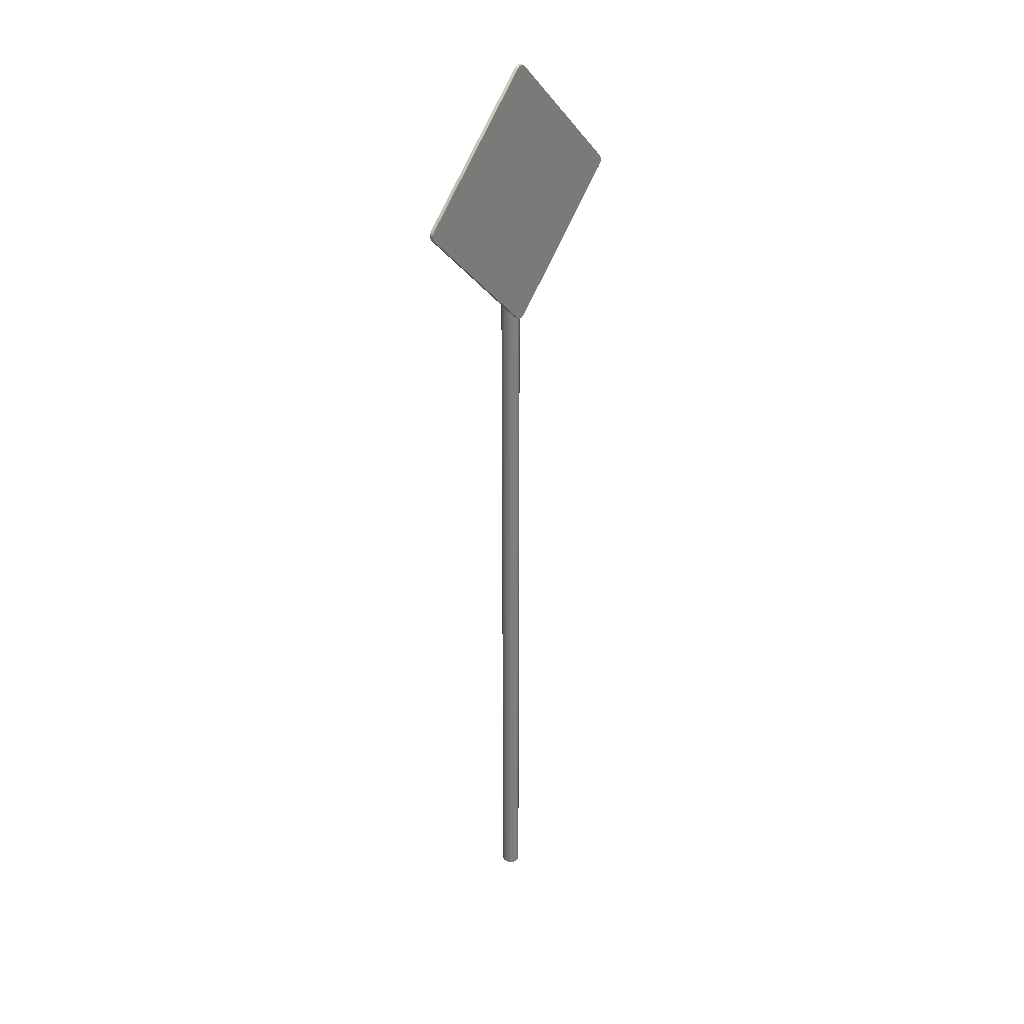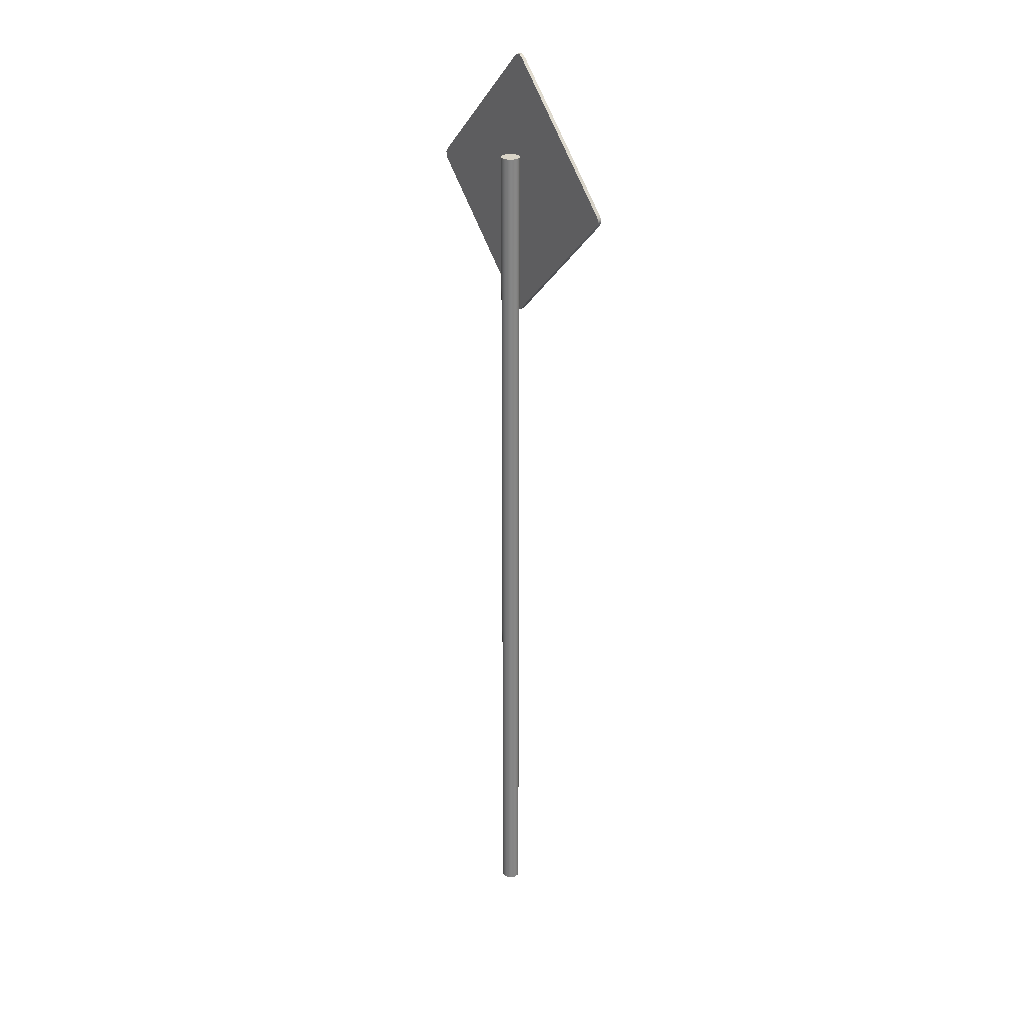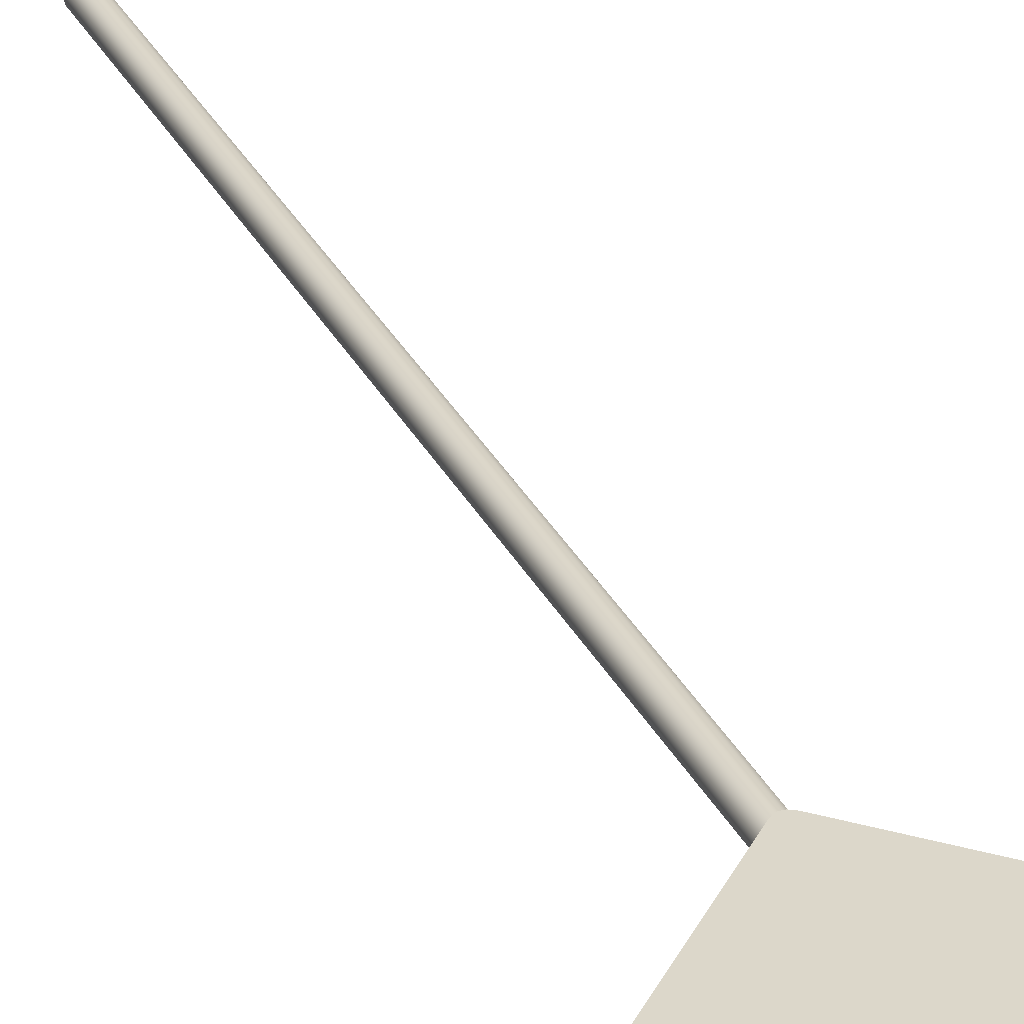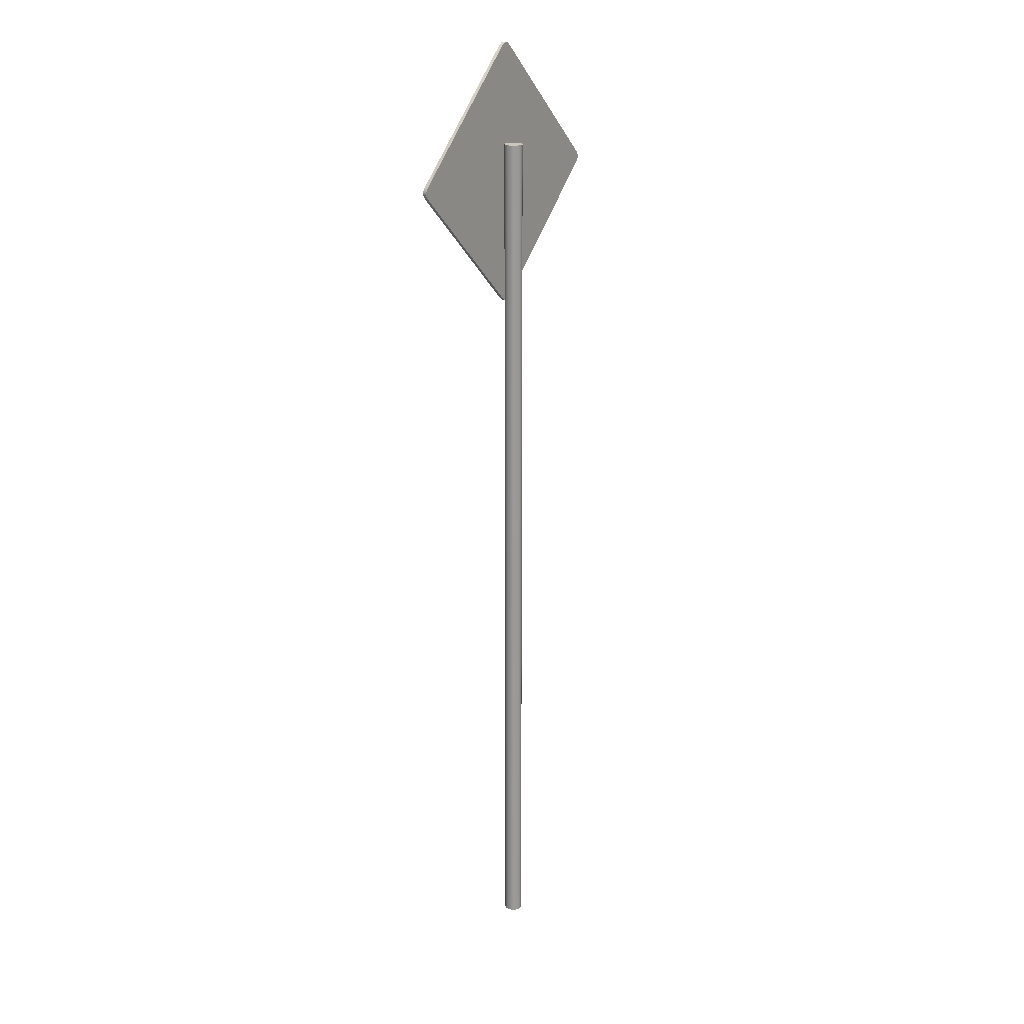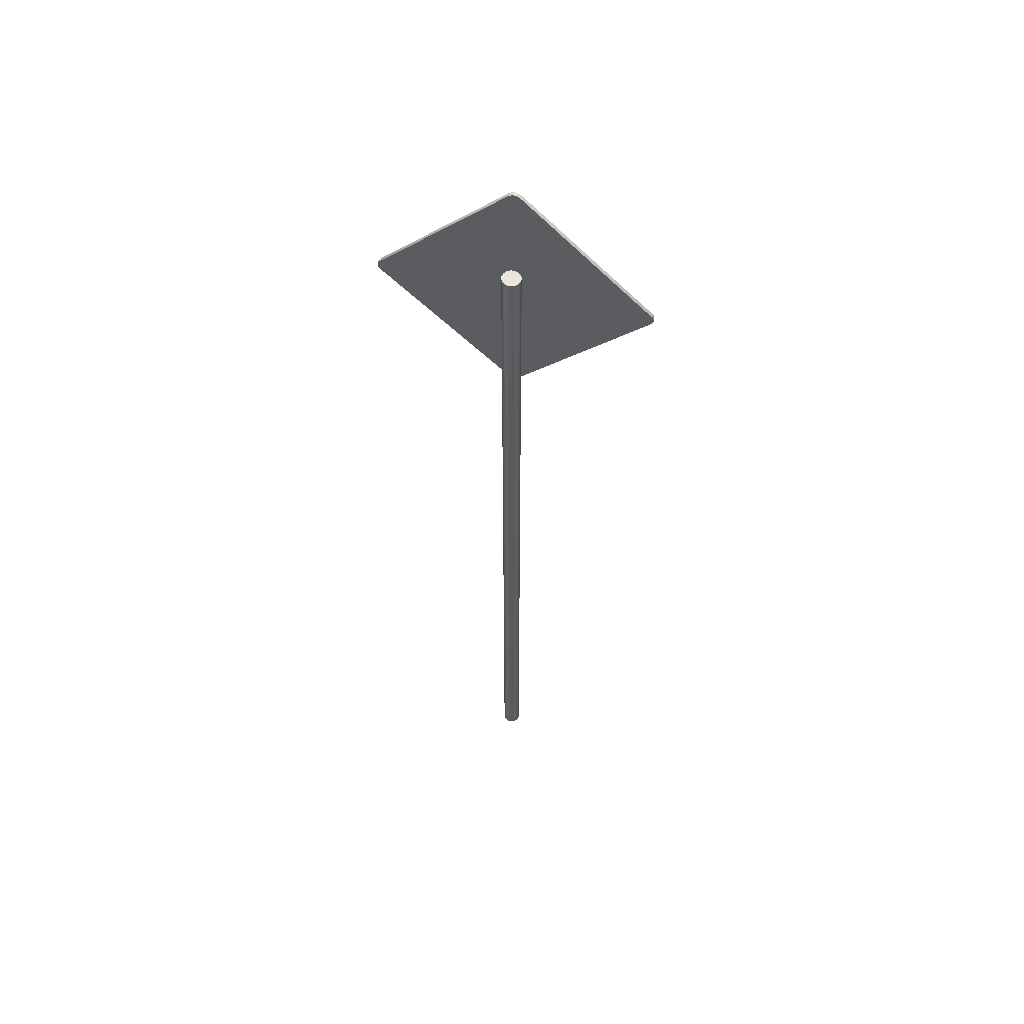
<metadata>
{"format":"obj","ext":"obj","renderer":"f3d","projection":"perspective","resolution":1024,"background":"white","views":[{"elev":31.4,"azim":-51.1,"up":"+Y"},{"elev":28.4,"azim":-124.7,"up":"+Y"},{"elev":30.4,"azim":157.4,"up":"+Z"},{"elev":20.8,"azim":125.7,"up":"+Y"},{"elev":57.7,"azim":-165.3,"up":"+Y"}]}
</metadata>
<code>
o priority_de_priority_road_sign
v -0.02121 3.158 0.02175
v 0.4738 2.705 0.02175
v 0.02121 3.158 0.02175
v -0.4738 2.663 0.02175
v -0.02121 2.21 0.007995
v -0.4738 2.663 0.007995
v 0.4738 2.705 0.007995
v 0.007071 3.167 0.007995
v 0.02121 3.158 0.007995
v -0.02121 3.158 0.007995
v -0.4738 2.705 0.007995
v -0.007071 2.201 0.007995
v 0.02121 2.21 0.007995
v 0.4832 2.691 0.007995
v 0.4738 2.663 0.007995
v 0.4738 2.663 0.02175
v 0.02121 2.21 0.02175
v -0.02121 2.21 0.02175
v -0.4832 2.677 0.02175
v -0.4832 2.691 0.02175
v -0.4738 2.705 0.02175
v 0.007071 3.167 0.02175
v -0.007071 3.167 0.007995
v -0.4832 2.691 0.007995
v 0.4832 2.691 0.02175
v -0.007071 3.167 0.02175
v -0.4832 2.677 0.007995
v 0.4832 2.677 0.02175
v 0.4832 2.677 0.007995
v 0.007071 2.201 0.007995
v 0.007071 2.201 0.02175
v -0.007071 2.201 0.02175
v -3.7e-05 -0.4992 -0.06103
v -0 2.799 -0.06103
v 0.01317 -0.4992 -0.0584
v 0.0132 2.799 -0.0584
v 0.02436 -0.4992 -0.05093
v 0.0244 2.799 -0.05093
v 0.03184 -0.4992 -0.03973
v 0.03188 2.799 -0.03973
v 0.03446 -0.4992 -0.02653
v 0.0345 2.799 -0.02653
v 0.03184 -0.4992 -0.01333
v 0.03188 2.799 -0.01333
v 0.02436 -0.4992 -0.002135
v 0.0244 2.799 -0.002135
v 0.01317 -0.4992 0.005344
v 0.0132 2.799 0.005344
v -3.7e-05 -0.4992 0.00797
v 0 2.799 0.00797
v -0.01324 -0.4992 0.005344
v -0.0132 2.799 0.005344
v -0.02443 -0.4992 -0.002135
v -0.0244 2.799 -0.002135
v -0.03191 -0.4992 -0.01333
v -0.03188 2.799 -0.01333
v -0.03454 -0.4992 -0.02653
v -0.0345 2.799 -0.02653
v -0.03191 -0.4992 -0.03973
v -0.03188 2.799 -0.03973
v -0.02443 -0.4992 -0.05093
v -0.0244 2.799 -0.05093
v -0.01324 -0.4992 -0.0584
v -0.0132 2.799 -0.0584
f 15 13 30 12 5 6 27 24 11 10 23 8 9 7 14 29
f 19 4 18 32 31 17 16 28 25 2 3 22 26 1 21 20
f 36 34 64 62 60 58 56 54 52 50 48 46 44 42 40 38
f 24 20 21 11
f 25 14 7 2
f 17 13 15 16
f 22 8 23 26
f 2 7 9 3
f 1 10 11 21
f 28 29 14 25
f 18 5 12 32
f 27 19 20 24
f 26 23 10 1
f 31 30 13 17
f 6 4 19 27
f 32 12 30 31
f 5 18 4 6
f 3 9 8 22
f 16 15 29 28
f 33 34 36 35
f 35 36 38 37
f 37 38 40 39
f 39 40 42 41
f 41 42 44 43
f 43 44 46 45
f 45 46 48 47
f 47 48 50 49
f 49 50 52 51
f 51 52 54 53
f 53 54 56 55
f 55 56 58 57
f 57 58 60 59
f 59 60 62 61
f 61 62 64 63
f 63 64 34 33

</code>
